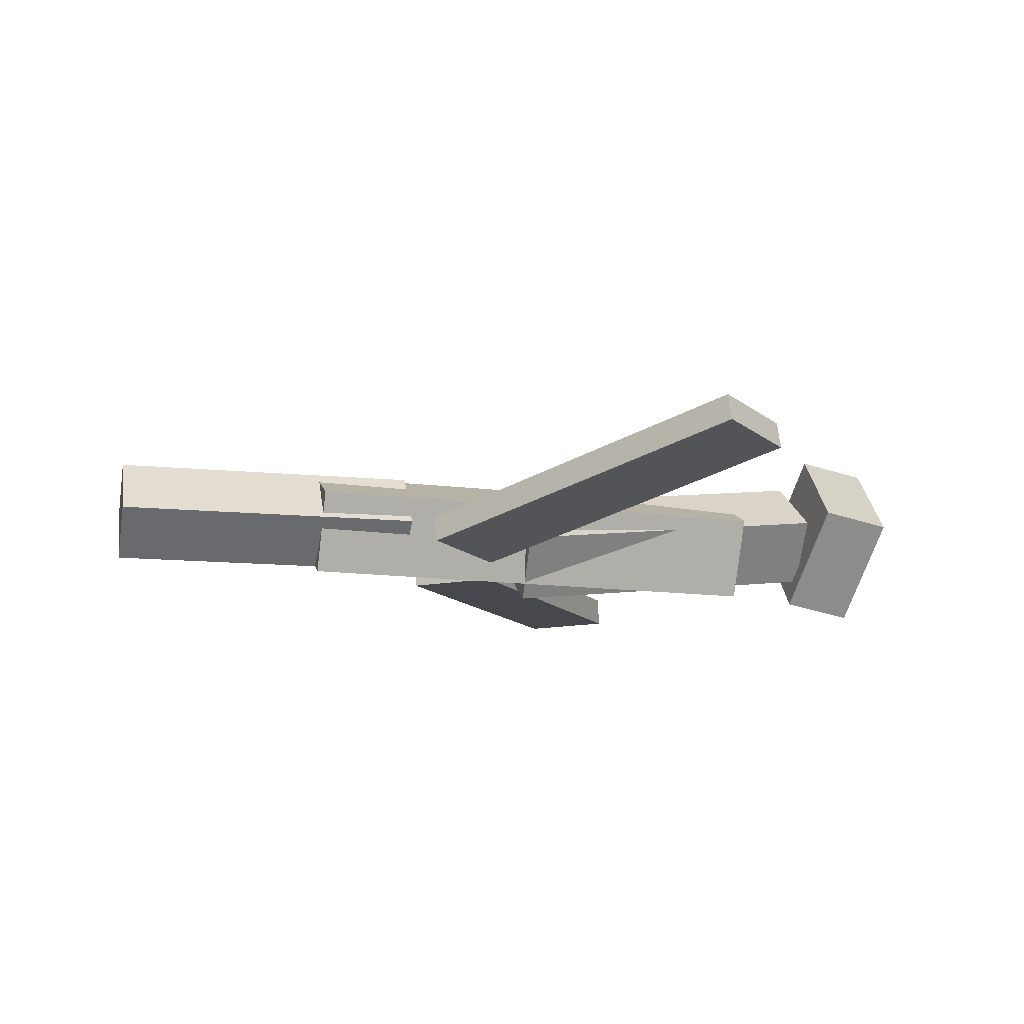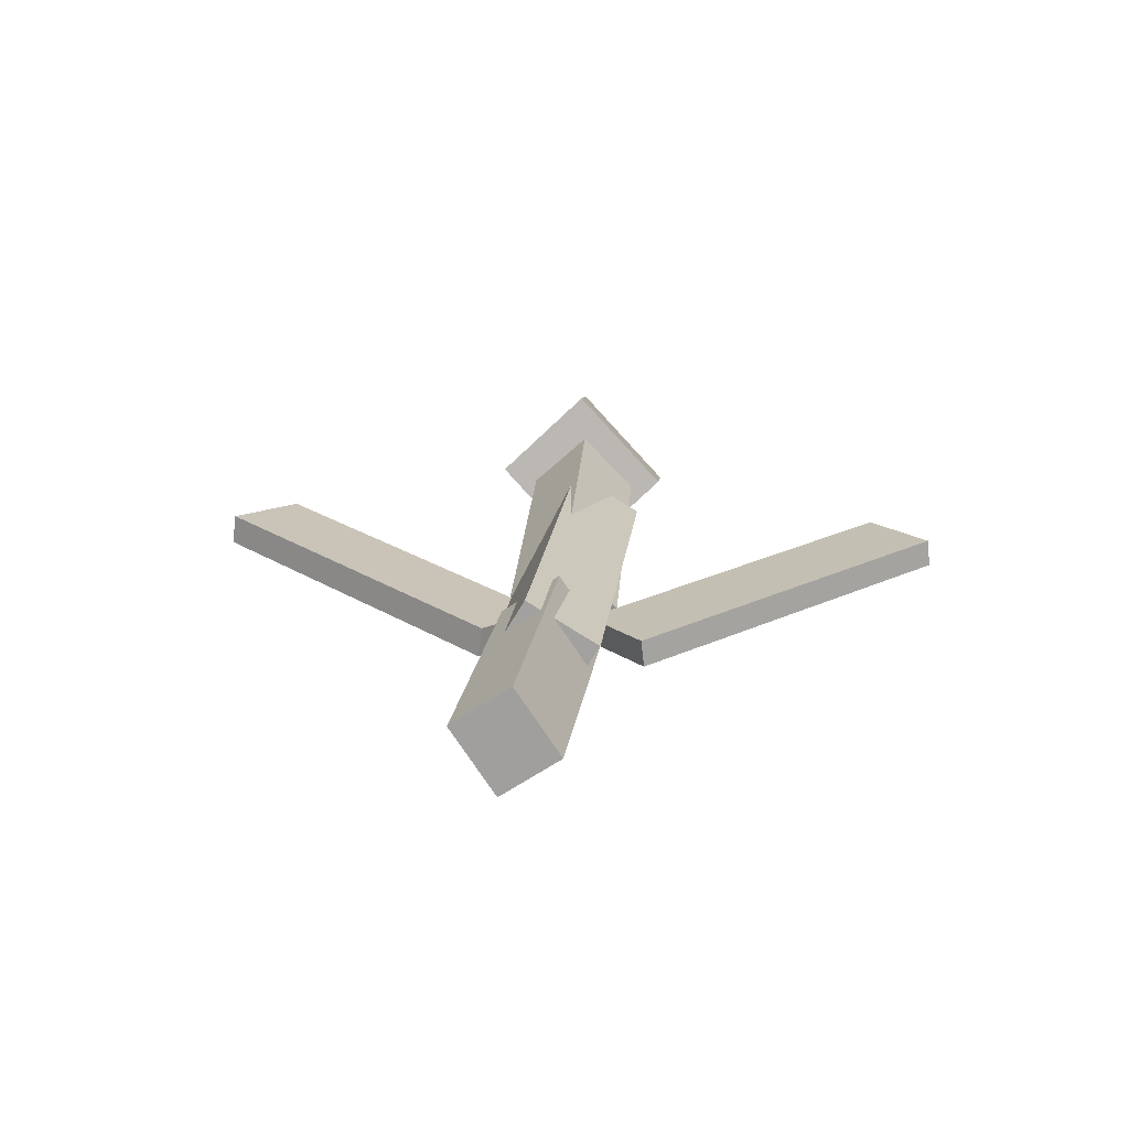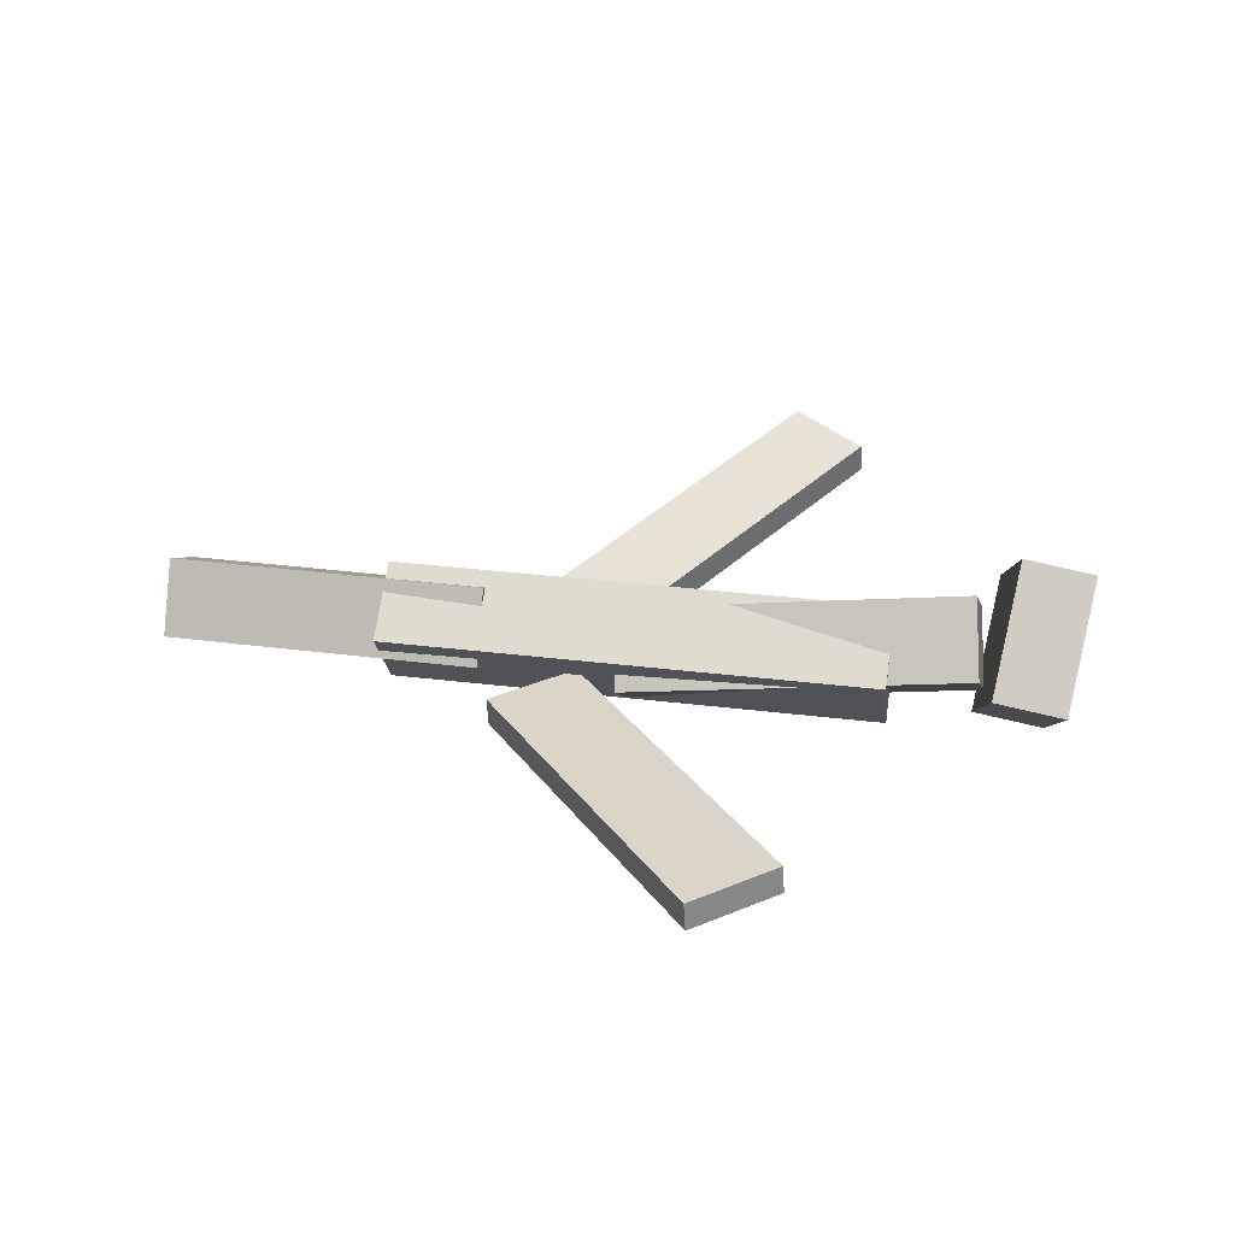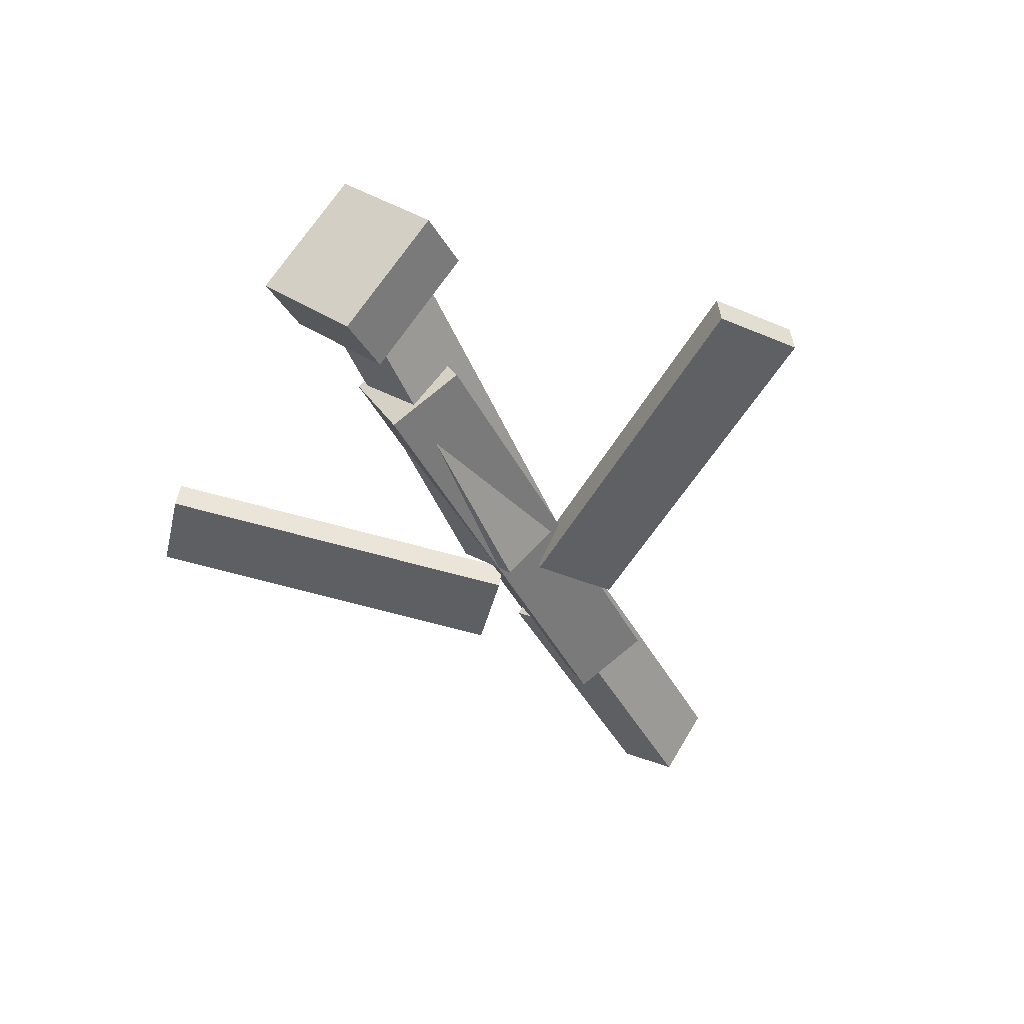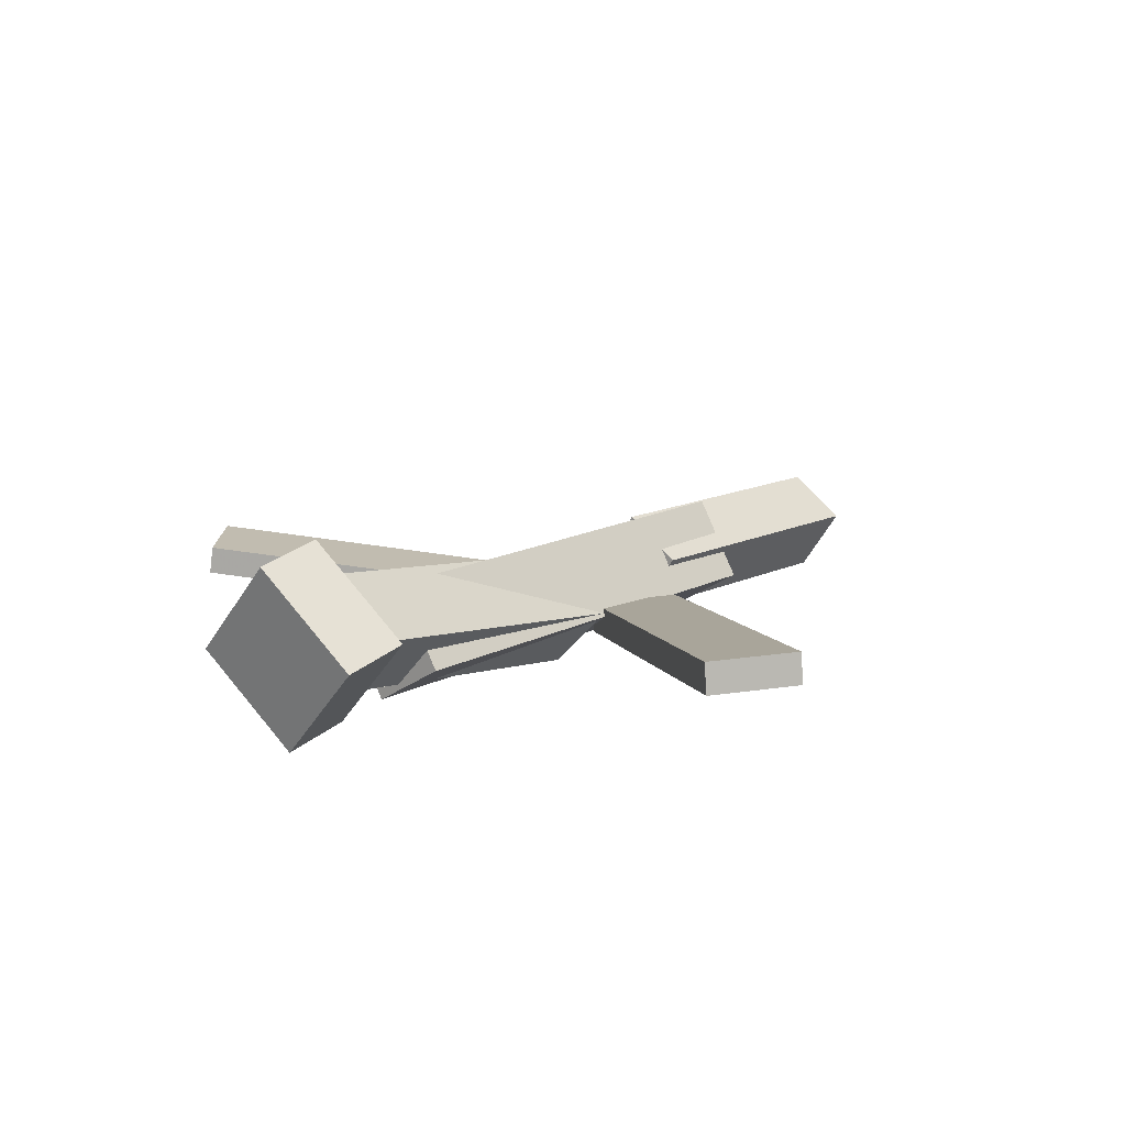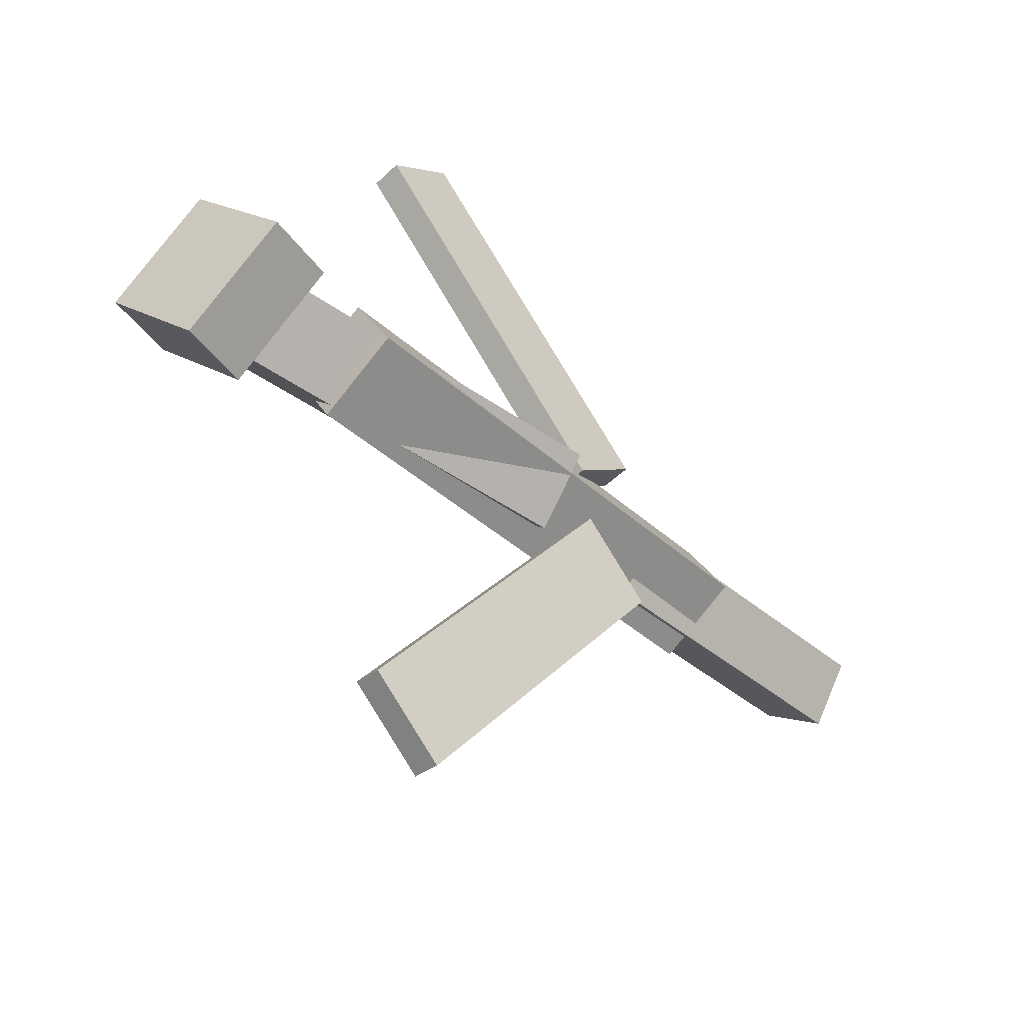
<metadata>
{"format":"obj","ext":"obj","renderer":"f3d","projection":"perspective","resolution":1024,"background":"white","views":[{"elev":-19.6,"azim":165.2,"up":"+Y"},{"elev":15.6,"azim":95.5,"up":"+Y"},{"elev":36.9,"azim":-170.4,"up":"+Y"},{"elev":-41.2,"azim":-65.1,"up":"+Y"},{"elev":14.9,"azim":-50.9,"up":"+Y"},{"elev":-41.8,"azim":-48.1,"up":"+Z"}]}
</metadata>
<code>
v 0.09747 -0.0693 -0.07554
v 0.03684 -0.06944 -0.02817
v 0.0957 -0.09143 -0.07787
v 0.03507 -0.09158 -0.0305
v -0.08763 -0.02953 -0.3123
v -0.1483 -0.02968 -0.2649
v -0.0894 -0.05167 -0.3146
v -0.15 -0.05182 -0.2673
f 1.0 7.0 5.0
f 1.0 3.0 7.0
f 1.0 4.0 3.0
f 1.0 2.0 4.0
f 3.0 8.0 7.0
f 3.0 4.0 8.0
f 5.0 7.0 8.0
f 5.0 8.0 6.0
f 1.0 5.0 6.0
f 1.0 6.0 2.0
f 2.0 6.0 8.0
f 2.0 8.0 4.0
v -0.2022 -0.06552 0.04187
v 0.1892 -0.07216 0.04457
v -0.2009 -0.003646 0.00456
v 0.1905 -0.01029 0.007264
v -0.2024 -0.1001 -0.01553
v 0.189 -0.1068 -0.01283
v -0.2011 -0.03825 -0.05284
v 0.1903 -0.04489 -0.05013
f 9.0 15.0 13.0
f 9.0 11.0 15.0
f 9.0 12.0 11.0
f 9.0 10.0 12.0
f 11.0 16.0 15.0
f 11.0 12.0 16.0
f 13.0 15.0 16.0
f 13.0 16.0 14.0
f 9.0 13.0 14.0
f 9.0 14.0 10.0
f 10.0 14.0 16.0
f 10.0 16.0 12.0
v -0.2686 -0.03078 -0.04271
v -0.2738 -0.07367 0.004319
v -0.2606 0.01639 0.001204
v -0.2658 -0.0265 0.04823
v 0.003189 -0.07105 -0.04912
v -0.002058 -0.1139 -0.002093
v 0.01121 -0.02389 -0.005208
v 0.005967 -0.06678 0.04182
f 17.0 23.0 21.0
f 17.0 19.0 23.0
f 17.0 20.0 19.0
f 17.0 18.0 20.0
f 19.0 24.0 23.0
f 19.0 20.0 24.0
f 21.0 23.0 24.0
f 21.0 24.0 22.0
f 17.0 21.0 22.0
f 17.0 22.0 18.0
f 18.0 22.0 24.0
f 18.0 24.0 20.0
v 0.3619 -0.05098 0.04204
v 0.3641 -0.01986 -0.004101
v 0.1095 -0.04389 0.03489
v 0.1117 -0.01277 -0.01125
v 0.3615 -0.1022 0.007456
v 0.3636 -0.0711 -0.03869
v 0.1091 -0.09514 0.000307
v 0.1112 -0.06402 -0.04584
f 25.0 31.0 29.0
f 25.0 27.0 31.0
f 25.0 28.0 27.0
f 25.0 26.0 28.0
f 27.0 32.0 31.0
f 27.0 28.0 32.0
f 29.0 31.0 32.0
f 29.0 32.0 30.0
f 25.0 29.0 30.0
f 25.0 30.0 26.0
f 26.0 30.0 32.0
f 26.0 32.0 28.0
v -0.2787 -0.02811 -0.0679
v -0.3345 -0.03734 -0.06711
v -0.2905 0.04952 0.007058
v -0.3463 0.04029 0.007848
v -0.2663 -0.09663 0.004999
v -0.3221 -0.1059 0.00579
v -0.2781 -0.019 0.07996
v -0.3339 -0.02823 0.08075
f 33.0 39.0 37.0
f 33.0 35.0 39.0
f 33.0 36.0 35.0
f 33.0 34.0 36.0
f 35.0 40.0 39.0
f 35.0 36.0 40.0
f 37.0 39.0 40.0
f 37.0 40.0 38.0
f 33.0 37.0 38.0
f 33.0 38.0 34.0
f 34.0 38.0 40.0
f 34.0 40.0 36.0
v 0.08488 -0.09037 0.05776
v 0.02613 -0.09246 0.0145
v 0.08626 -0.066 0.05471
v 0.02751 -0.06809 0.01144
v -0.09787 -0.04918 0.3039
v -0.1566 -0.05127 0.2607
v -0.09649 -0.02481 0.3009
v -0.1552 -0.0269 0.2576
f 41.0 47.0 45.0
f 41.0 43.0 47.0
f 41.0 44.0 43.0
f 41.0 42.0 44.0
f 43.0 48.0 47.0
f 43.0 44.0 48.0
f 45.0 47.0 48.0
f 45.0 48.0 46.0
f 41.0 45.0 46.0
f 41.0 46.0 42.0
f 42.0 46.0 48.0
f 42.0 48.0 44.0

</code>
